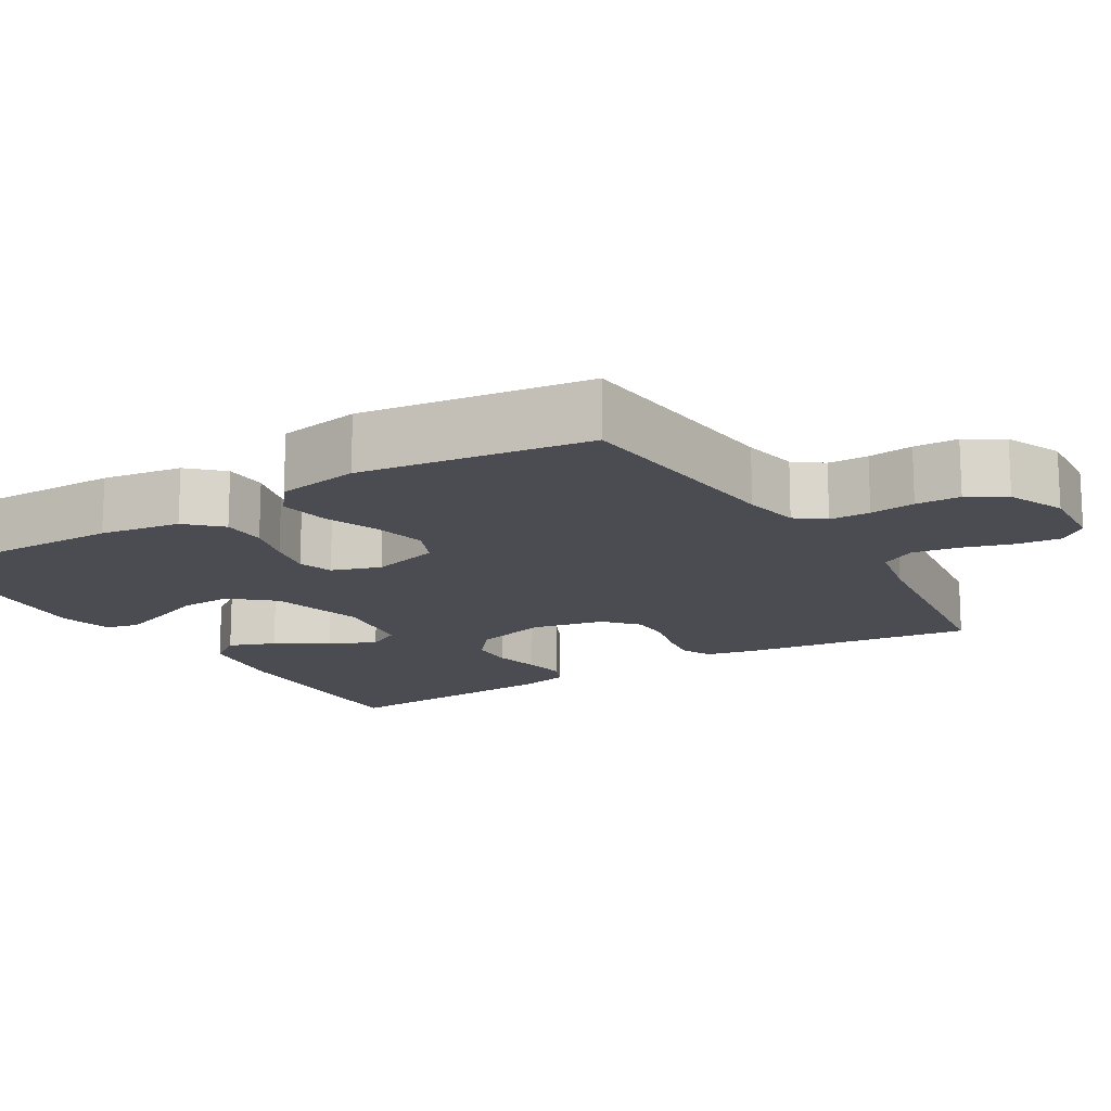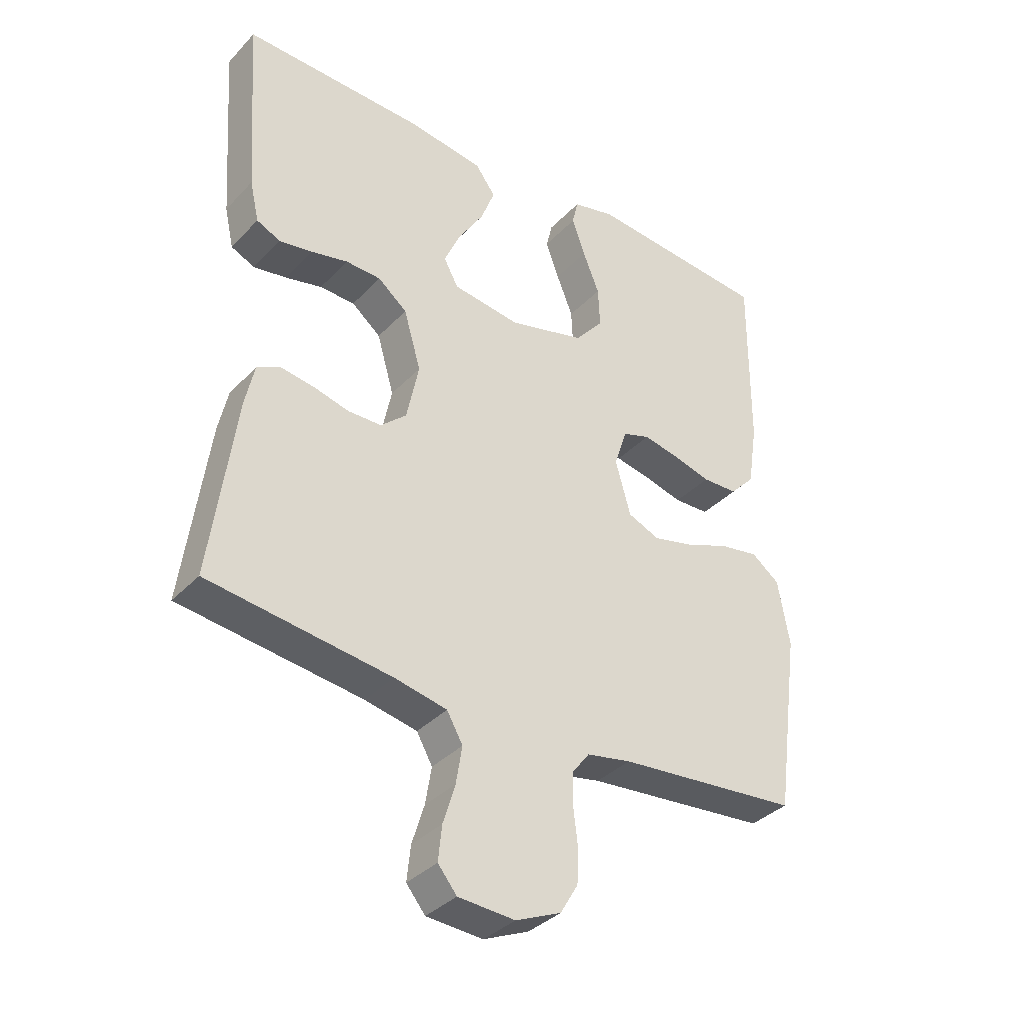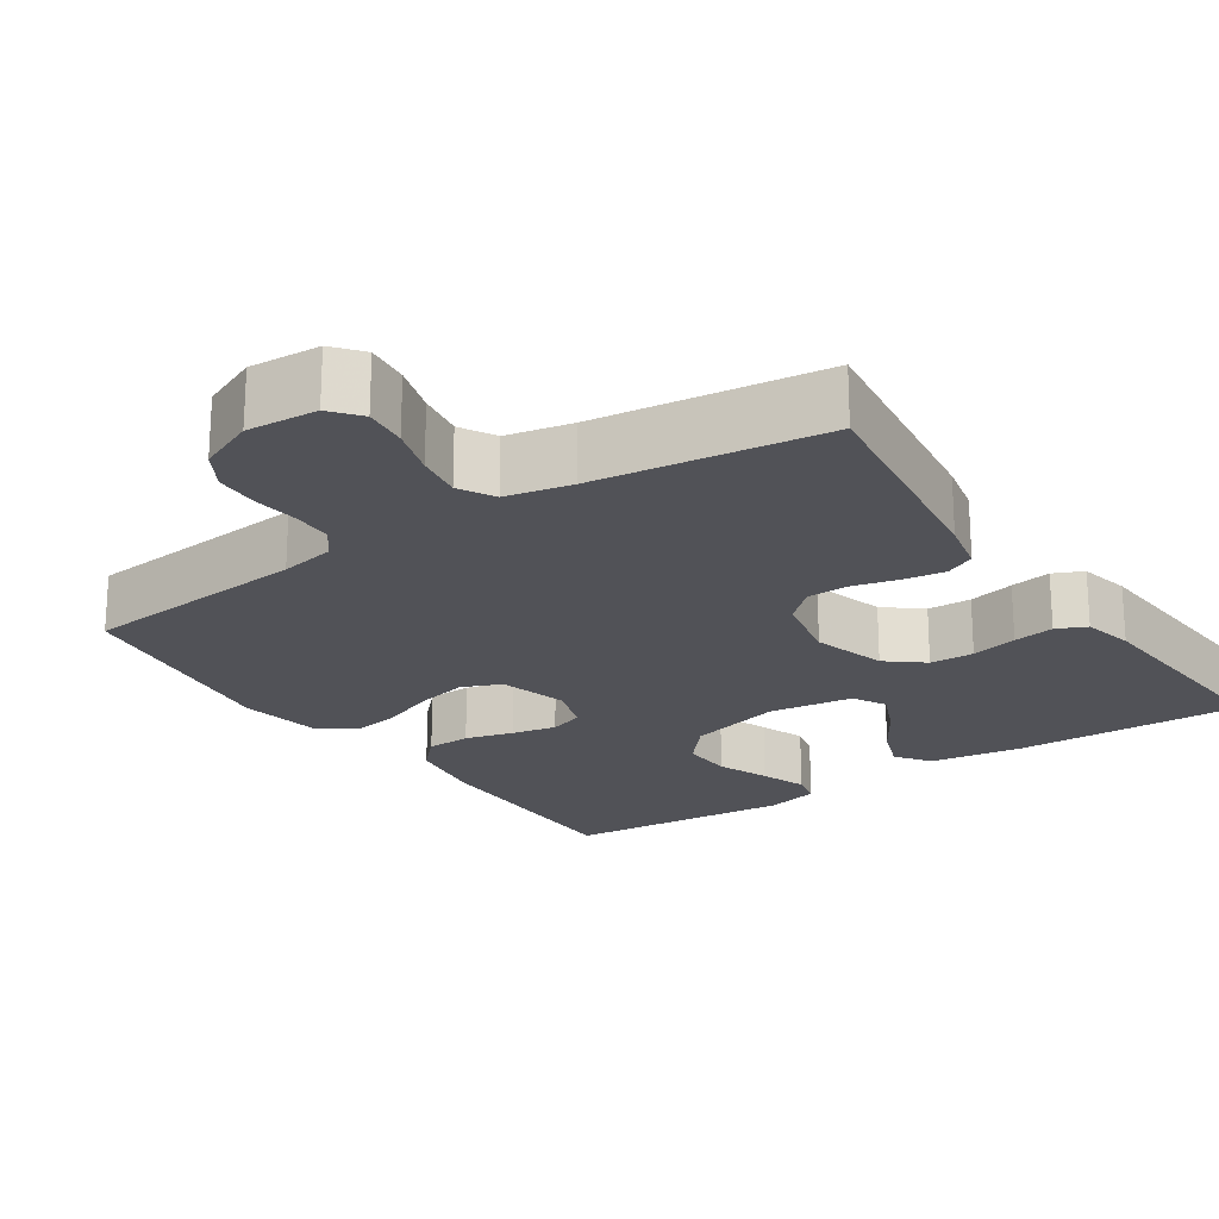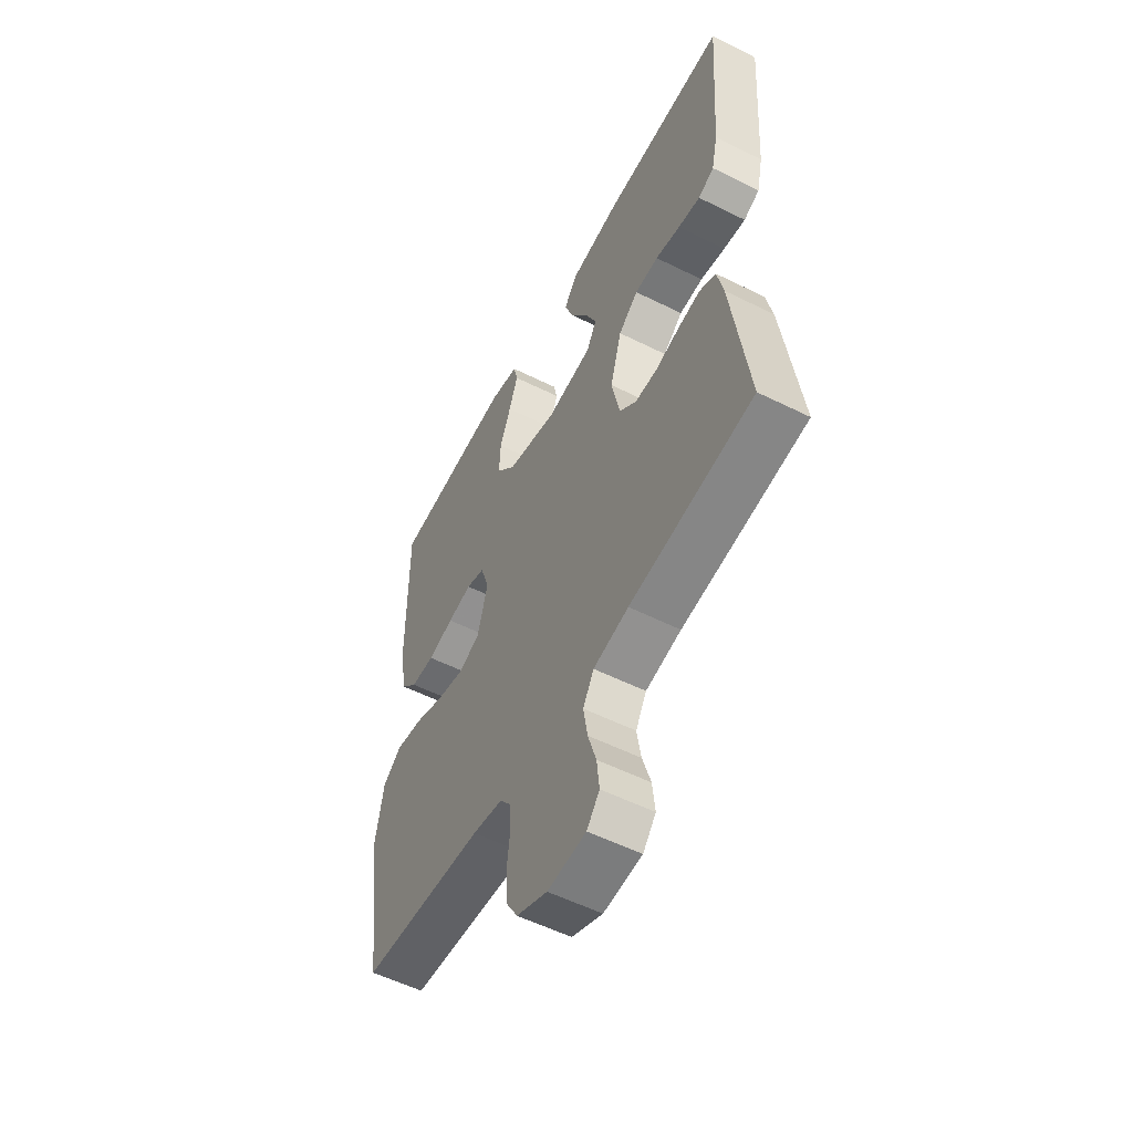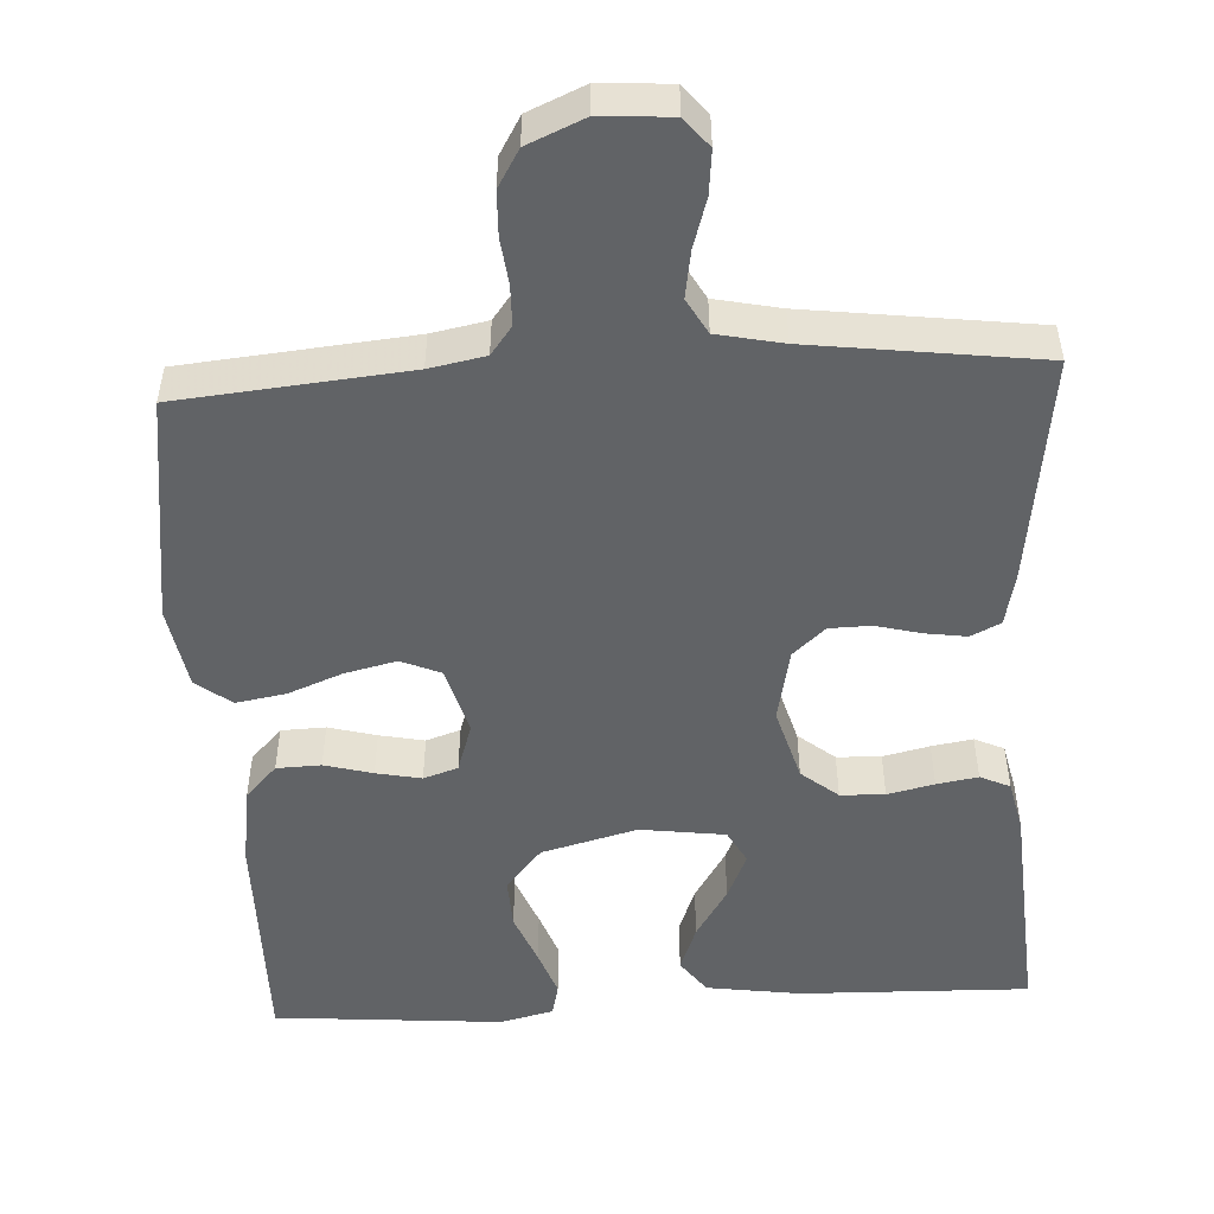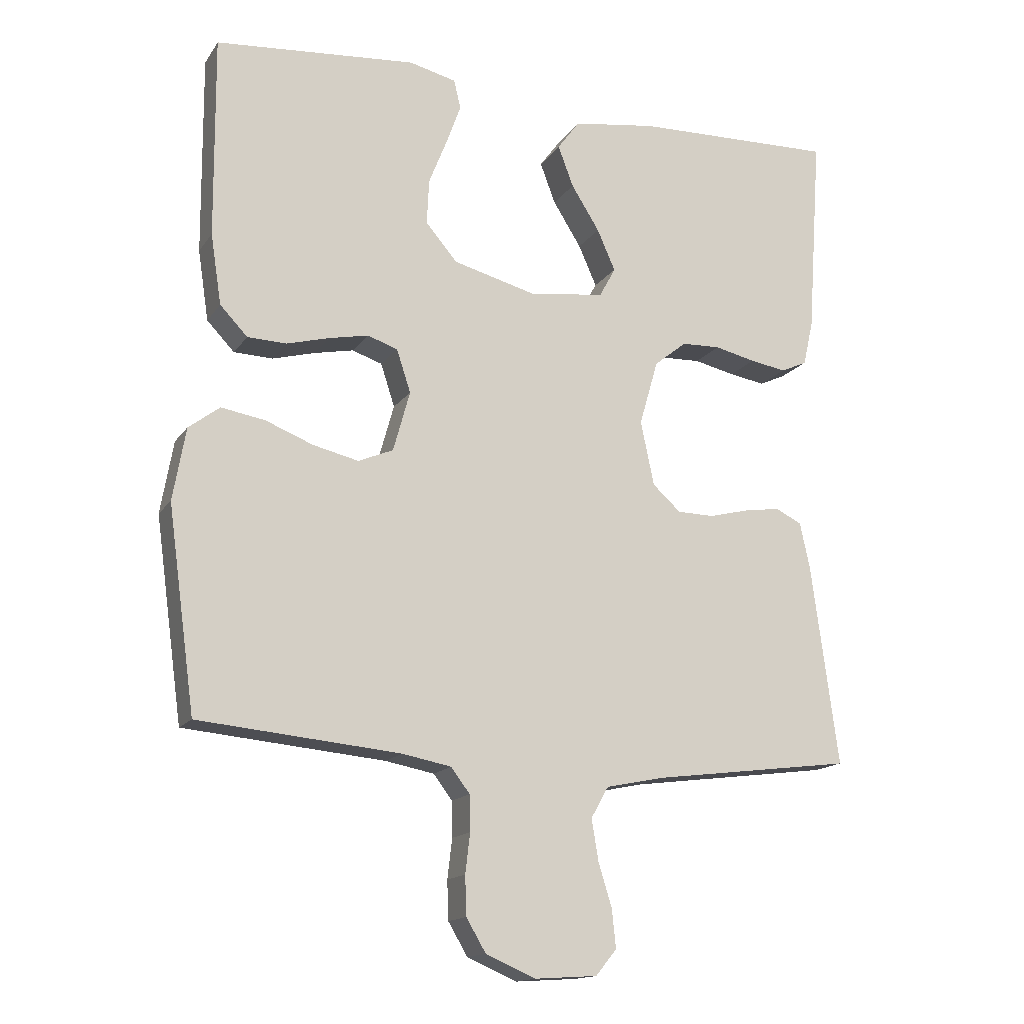
<metadata>
{"format":"obj","ext":"obj","renderer":"f3d","projection":"perspective","resolution":1024,"background":"white","views":[{"elev":-15.5,"azim":121.1,"up":"+Y"},{"elev":-36.0,"azim":-37.0,"up":"+Z"},{"elev":-21.4,"azim":-146.0,"up":"+Y"},{"elev":-55.2,"azim":-117.7,"up":"+Z"},{"elev":-50.8,"azim":-176.8,"up":"+Y"},{"elev":-15.3,"azim":157.6,"up":"+Z"}]}
</metadata>
<code>
v -0.5 0.07 0.5
v -0.2 0.07 0.492
v -0.076 0.07 0.474
v -0.043 0.07 0.429
v -0.066 0.07 0.368
v -0.108 0.07 0.301
v -0.135 0.07 0.24
v -0.111 0.07 0.196
v 0 0.07 0.181
v 0.125 0.07 0.214
v 0.172 0.07 0.269
v 0.169 0.07 0.336
v 0.142 0.07 0.404
v 0.12 0.07 0.465
v 0.13 0.07 0.508
v 0.2 0.07 0.525
v 0.5 0.07 0.5
v 0.498 0.07 0.2
v 0.482 0.07 0.095
v 0.441 0.07 0.052
v 0.383 0.07 0.05
v 0.32 0.07 0.067
v 0.261 0.07 0.079
v 0.216 0.07 0.064
v 0.195 0.07 0
v 0.22 0.07 -0.09
v 0.272 0.07 -0.112
v 0.34 0.07 -0.096
v 0.411 0.07 -0.068
v 0.476 0.07 -0.057
v 0.522 0.07 -0.092
v 0.541 0.07 -0.2
v 0.5 0.07 -0.5
v 0.2 0.07 -0.528
v 0.127 0.07 -0.542
v 0.099 0.07 -0.579
v 0.098 0.07 -0.632
v 0.105 0.07 -0.691
v 0.103 0.07 -0.749
v 0.074 0.07 -0.798
v 0 0.07 -0.83
v -0.093 0.07 -0.824
v -0.124 0.07 -0.786
v -0.118 0.07 -0.729
v -0.098 0.07 -0.664
v -0.088 0.07 -0.603
v -0.114 0.07 -0.557
v -0.2 0.07 -0.539
v -0.5 0.07 -0.5
v -0.46 0.07 -0.2
v -0.445 0.07 -0.131
v -0.406 0.07 -0.112
v -0.352 0.07 -0.12
v -0.293 0.07 -0.135
v -0.238 0.07 -0.134
v -0.196 0.07 -0.096
v -0.176 0.07 0
v -0.204 0.07 0.097
v -0.252 0.07 0.136
v -0.31 0.07 0.138
v -0.371 0.07 0.124
v -0.425 0.07 0.115
v -0.464 0.07 0.133
v -0.479 0.07 0.2
v -0.5 0 0.5
v -0.2 0 0.492
v -0.076 0 0.474
v -0.043 0 0.429
v -0.066 0 0.368
v -0.108 0 0.301
v -0.135 0 0.24
v -0.111 0 0.196
v 0 0 0.181
v 0.125 0 0.214
v 0.172 0 0.269
v 0.169 0 0.336
v 0.142 0 0.404
v 0.12 0 0.465
v 0.13 0 0.508
v 0.2 0 0.525
v 0.5 0 0.5
v 0.498 0 0.2
v 0.482 0 0.095
v 0.441 0 0.052
v 0.383 0 0.05
v 0.32 0 0.067
v 0.261 0 0.079
v 0.216 0 0.064
v 0.195 0 0
v 0.22 0 -0.09
v 0.272 0 -0.112
v 0.34 0 -0.096
v 0.411 0 -0.068
v 0.476 0 -0.057
v 0.522 0 -0.092
v 0.541 0 -0.2
v 0.5 0 -0.5
v 0.2 0 -0.528
v 0.127 0 -0.542
v 0.099 0 -0.579
v 0.098 0 -0.632
v 0.105 0 -0.691
v 0.103 0 -0.749
v 0.074 0 -0.798
v 0 0 -0.83
v -0.093 0 -0.824
v -0.124 0 -0.786
v -0.118 0 -0.729
v -0.098 0 -0.664
v -0.088 0 -0.603
v -0.114 0 -0.557
v -0.2 0 -0.539
v -0.5 0 -0.5
v -0.46 0 -0.2
v -0.445 0 -0.131
v -0.406 0 -0.112
v -0.352 0 -0.12
v -0.293 0 -0.135
v -0.238 0 -0.134
v -0.196 0 -0.096
v -0.176 0 0
v -0.204 0 0.097
v -0.252 0 0.136
v -0.31 0 0.138
v -0.371 0 0.124
v -0.425 0 0.115
v -0.464 0 0.133
v -0.479 0 0.2
f 4 5 6
f 3 4 6
f 2 3 6
f 1 2 6
f 64 1 6
f 63 64 6
f 62 63 6
f 61 62 6
f 60 61 6
f 59 60 6 7
f 58 59 7 8
f 57 58 8 9
f 56 57 9 10
f 52 53 54
f 51 52 54
f 50 51 54
f 49 50 54
f 48 49 54
f 47 48 54 55
f 46 47 55 56
f 43 44 45
f 42 43 45
f 41 42 45
f 40 41 45
f 39 40 45
f 38 39 45
f 37 38 45
f 36 37 45 46
f 46 56 10
f 36 46 10
f 35 36 10
f 32 33 34
f 31 32 34
f 30 31 34
f 29 30 34
f 28 29 34
f 27 28 34 35
f 20 21 22
f 19 20 22
f 18 19 22
f 17 18 22
f 16 17 22
f 15 16 22
f 14 15 22
f 13 14 22
f 12 13 22
f 11 12 22 23
f 10 11 23 24
f 26 27 35
f 25 26 35 10
f 10 24 25
f 70 69 68
f 70 68 67
f 70 67 66
f 70 66 65
f 70 65 128
f 70 128 127
f 70 127 126
f 70 126 125
f 70 125 124
f 71 70 124 123
f 72 71 123 122
f 73 72 122 121
f 74 73 121 120
f 118 117 116
f 118 116 115
f 118 115 114
f 118 114 113
f 118 113 112
f 119 118 112 111
f 120 119 111 110
f 109 108 107
f 109 107 106
f 109 106 105
f 109 105 104
f 109 104 103
f 109 103 102
f 109 102 101
f 110 109 101 100
f 74 120 110
f 74 110 100
f 74 100 99
f 98 97 96
f 98 96 95
f 98 95 94
f 98 94 93
f 98 93 92
f 99 98 92 91
f 86 85 84
f 86 84 83
f 86 83 82
f 86 82 81
f 86 81 80
f 86 80 79
f 86 79 78
f 86 78 77
f 86 77 76
f 87 86 76 75
f 88 87 75 74
f 99 91 90
f 74 99 90 89
f 89 88 74
f 1 65 66 2
f 2 66 67 3
f 3 67 68 4
f 4 68 69 5
f 5 69 70 6
f 6 70 71 7
f 7 71 72 8
f 8 72 73 9
f 9 73 74 10
f 10 74 75 11
f 11 75 76 12
f 12 76 77 13
f 13 77 78 14
f 14 78 79 15
f 15 79 80 16
f 16 80 81 17
f 17 81 82 18
f 18 82 83 19
f 19 83 84 20
f 20 84 85 21
f 21 85 86 22
f 22 86 87 23
f 23 87 88 24
f 24 88 89 25
f 25 89 90 26
f 26 90 91 27
f 27 91 92 28
f 28 92 93 29
f 29 93 94 30
f 30 94 95 31
f 31 95 96 32
f 32 96 97 33
f 33 97 98 34
f 34 98 99 35
f 35 99 100 36
f 36 100 101 37
f 37 101 102 38
f 38 102 103 39
f 39 103 104 40
f 40 104 105 41
f 41 105 106 42
f 42 106 107 43
f 43 107 108 44
f 44 108 109 45
f 45 109 110 46
f 46 110 111 47
f 47 111 112 48
f 48 112 113 49
f 49 113 114 50
f 50 114 115 51
f 51 115 116 52
f 52 116 117 53
f 53 117 118 54
f 54 118 119 55
f 55 119 120 56
f 56 120 121 57
f 57 121 122 58
f 58 122 123 59
f 59 123 124 60
f 60 124 125 61
f 61 125 126 62
f 62 126 127 63
f 63 127 128 64
f 64 128 65 1

</code>
